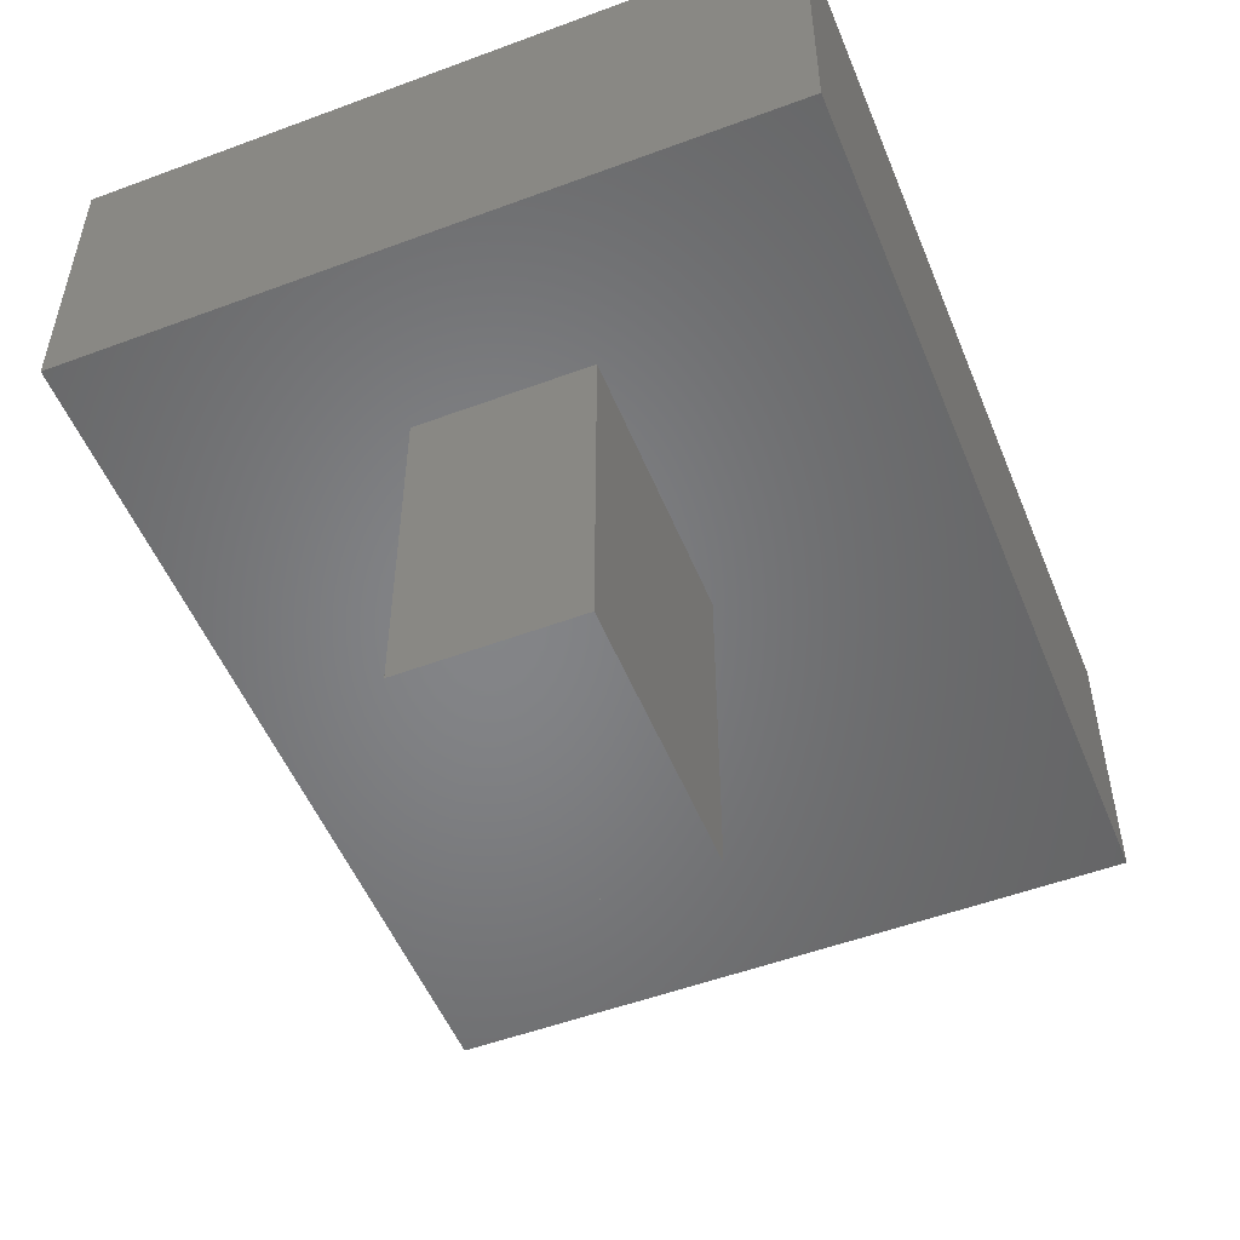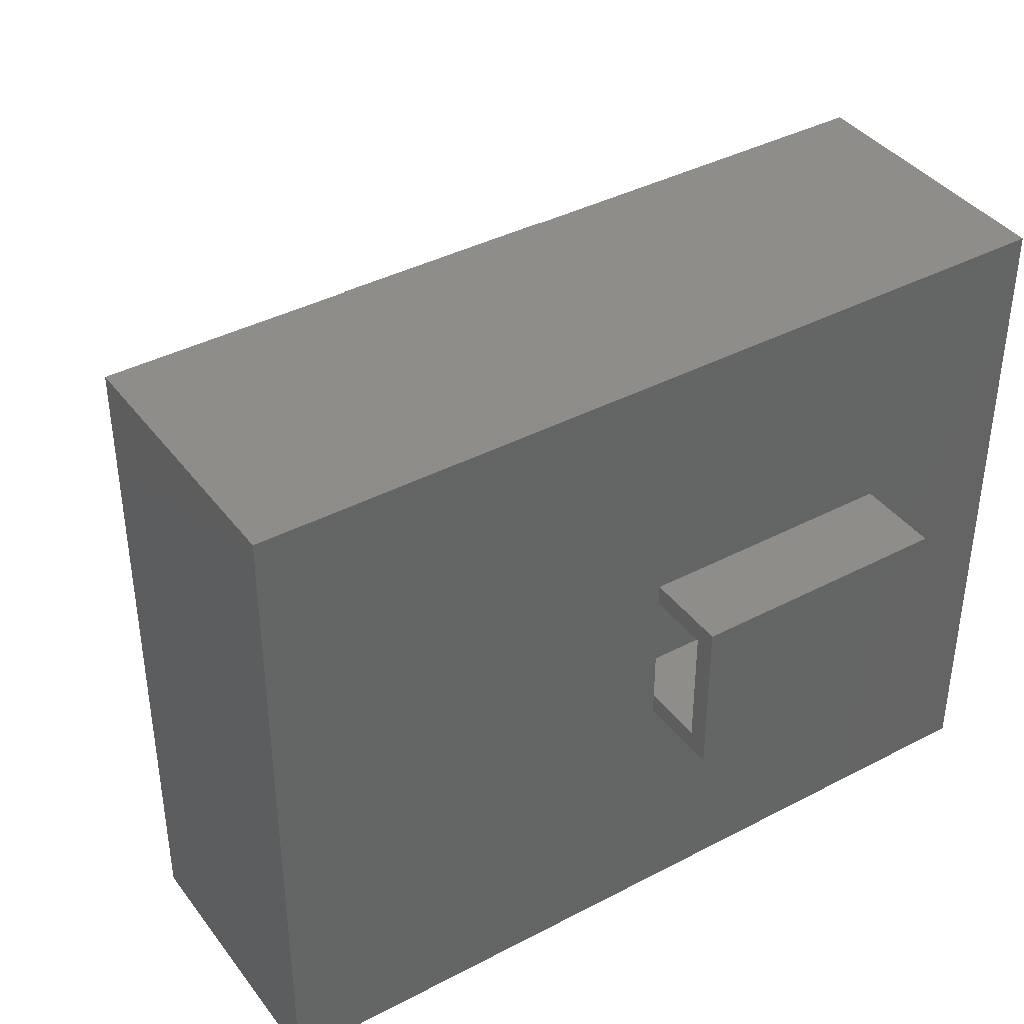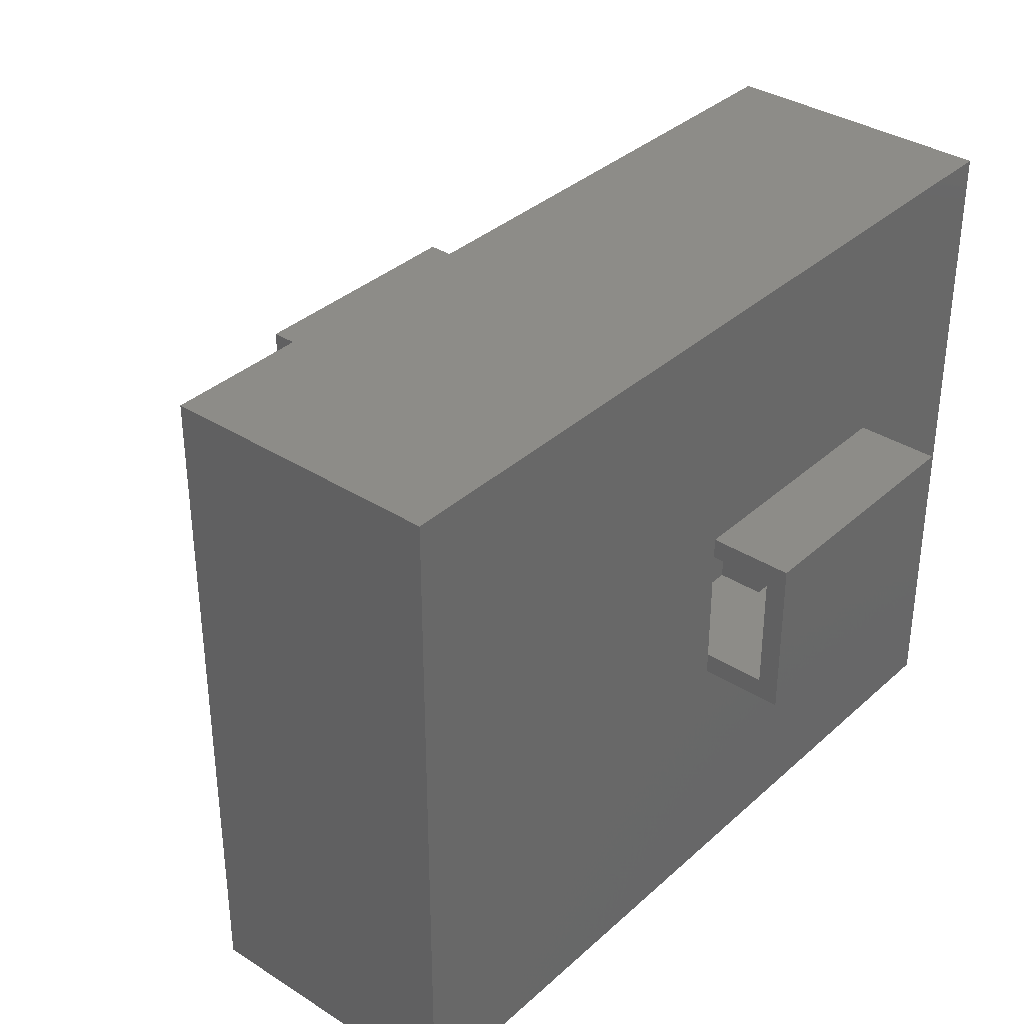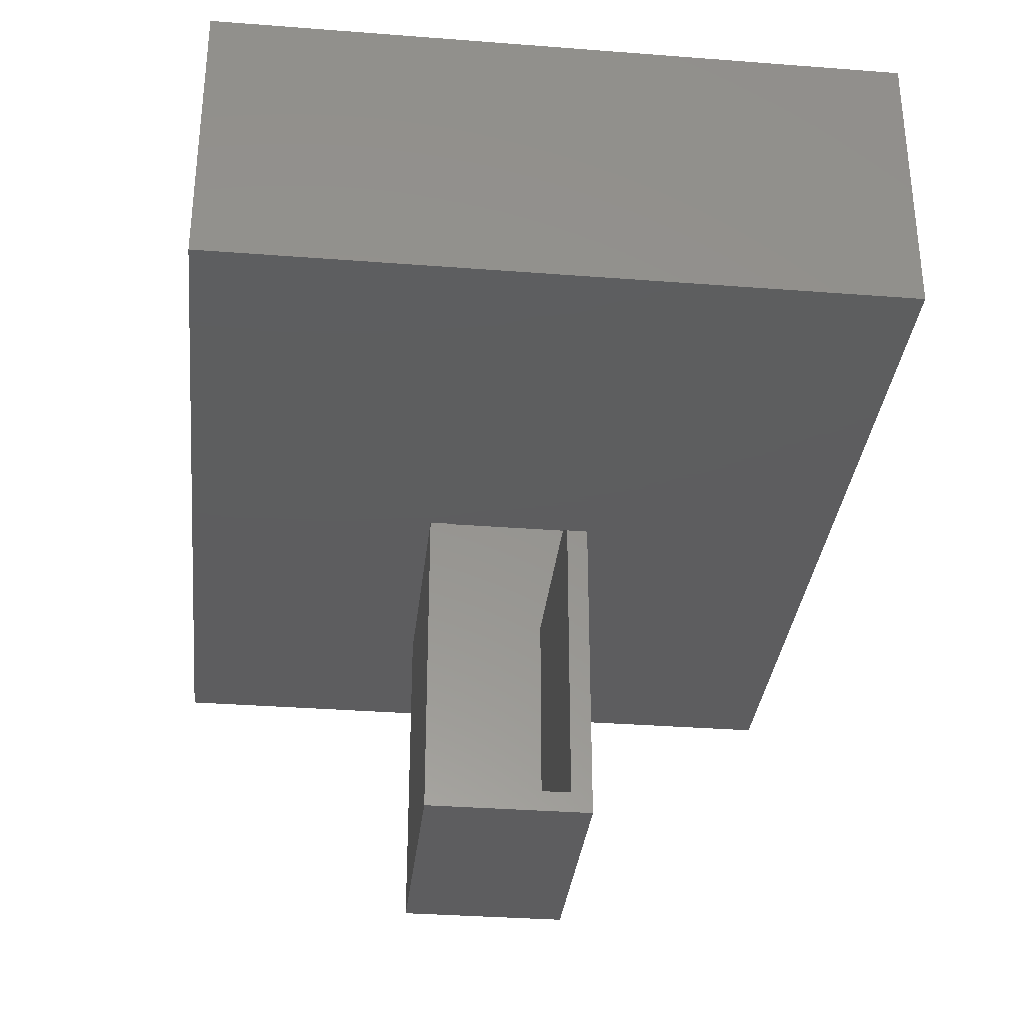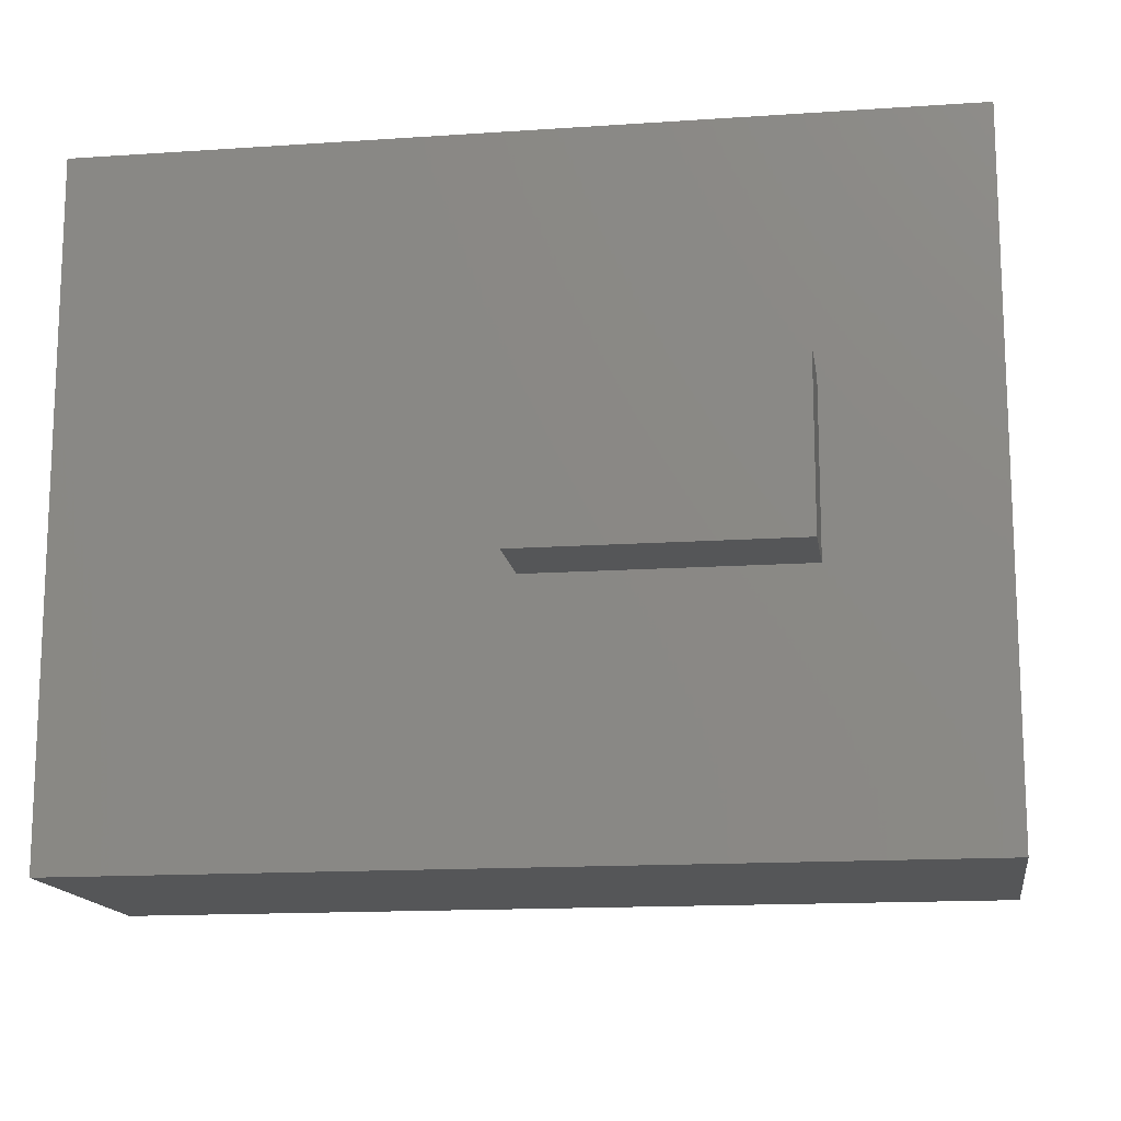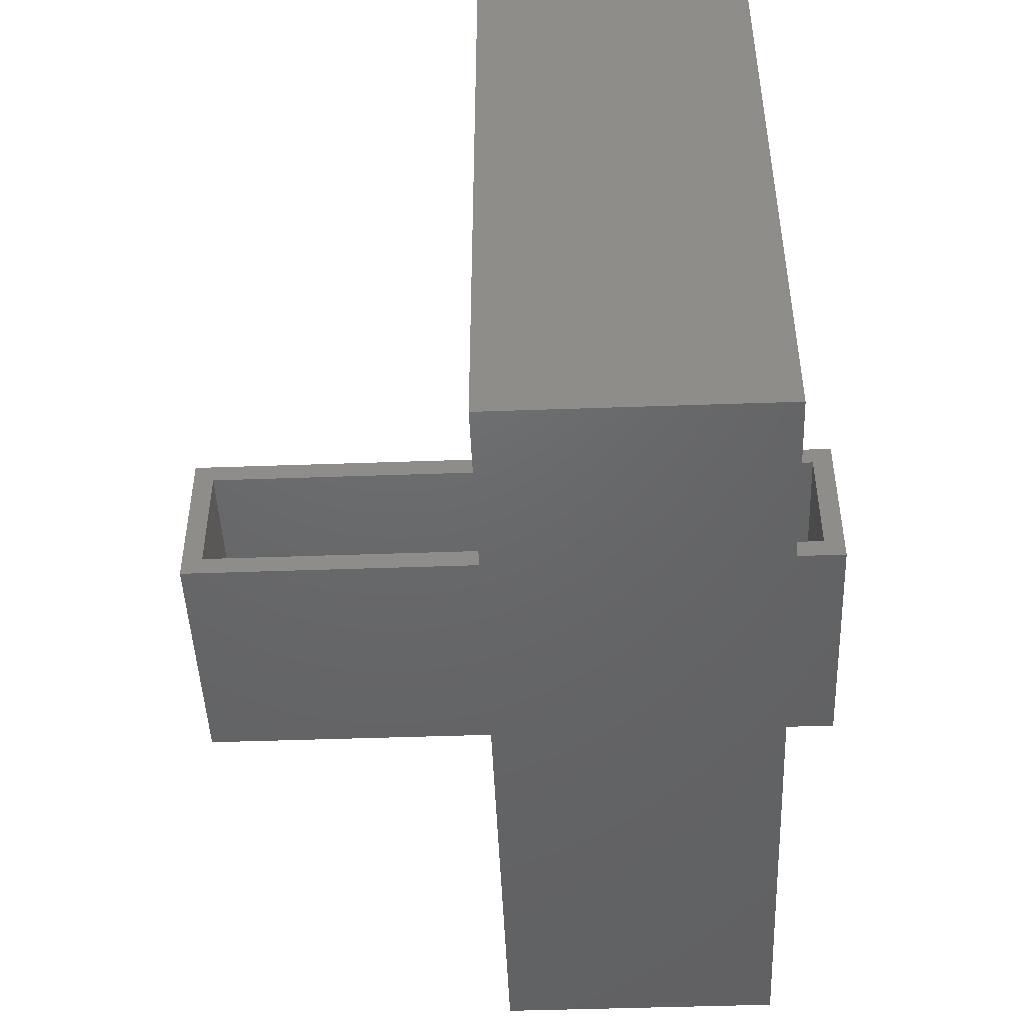
<metadata>
{"format":"stl","ext":"stl","renderer":"f3d","projection":"perspective","resolution":1024,"background":"white","views":[{"elev":-52.2,"azim":111.9,"up":"+Z"},{"elev":39.4,"azim":-33.1,"up":"+Y"},{"elev":35.3,"azim":-49.8,"up":"+Y"},{"elev":-33.0,"azim":-96.1,"up":"+Z"},{"elev":-14.7,"azim":8.4,"up":"+Y"},{"elev":-47.2,"azim":-87.7,"up":"+Y"}]}
</metadata>
<code>
# stl→obj: 52 verts, 104 faces
v -1.162e-16 -0.1094 0.4453
v -1.162e-16 0.1172 0.4453
v -1.206e-16 -0.1094 0.4844
v -1.206e-16 0.1172 0.4844
v -6.332e-17 -0.1094 -0.03125
v -6.332e-17 0.1172 -0.03125
v 0 -0.1094 0.007812
v -6.765e-17 0.1172 0.007812
v -1.336e-16 0.1172 0.6016
v -1.206e-16 0.1562 0.4844
v -1.379e-16 0.1562 0.6406
v -1.336e-16 -0.1094 0.6016
v -1.379e-16 -0.1484 0.6406
v -1.206e-16 -0.1484 0.4844
v 3.469e-18 0.1562 -0.6328
v -6.332e-17 0.1562 -0.03125
v -8.674e-19 0.1172 -0.5938
v 3.469e-18 -0.1484 -0.6328
v -8.674e-19 -0.1094 -0.5938
v -1.11e-16 -0.1484 -0.03125
v -0.7812 -0.6172 -0.03125
v 0.4844 -0.1484 -0.03125
v 0.7812 -0.6172 -0.03125
v 0.4844 0.1562 -0.03125
v 0.7812 0.6137 -0.03125
v -0.7812 0.6137 -0.03125
v -0.7812 0.6137 0.4844
v 0.7812 0.6137 0.4844
v 0.4844 0.1562 0.4844
v 0.7812 -0.6172 0.4844
v 0.4844 -0.1484 0.4844
v -0.7812 -0.6172 0.4844
v 0.4453 0.1172 -0.5938
v 0.4453 0.1172 0.007812
v 0.4453 -0.1094 -0.5938
v 0.4453 -0.1094 0.007812
v 0.4453 0.1172 0.4453
v 0.4453 0.1172 0.6016
v 0.4453 -0.1094 0.6016
v 0.4453 -0.1094 0.4453
v 0.4844 -0.1484 -0.6328
v 0.4844 0.1562 -0.6328
v 0.4844 0.1562 0.6406
v 0.4844 -0.1484 0.6406
v 0.7422 0.5747 0.007812
v 0.7422 -0.5781 0.007812
v -0.7422 -0.5781 0.007812
v -0.7422 0.5747 0.007812
v -0.7422 -0.5781 0.4453
v 0.7422 -0.5781 0.4453
v 0.7422 0.5747 0.4453
v -0.7422 0.5747 0.4453
f 1 2 3
f 3 2 4
f 5 6 7
f 7 6 8
f 9 10 4
f 10 9 11
f 11 9 12
f 11 12 13
f 13 12 3
f 13 3 14
f 15 6 16
f 6 15 17
f 17 15 18
f 17 18 19
f 19 18 20
f 19 20 5
f 5 20 21
f 21 20 22
f 21 22 23
f 23 22 24
f 23 24 25
f 25 24 16
f 25 16 26
f 16 6 26
f 26 6 5
f 26 5 21
f 27 10 28
f 28 10 29
f 28 29 30
f 30 29 31
f 30 31 32
f 32 31 14
f 32 14 3
f 32 3 27
f 27 3 4
f 27 4 10
f 17 33 6
f 6 33 34
f 6 34 8
f 19 35 17
f 17 35 33
f 7 36 5
f 5 36 35
f 5 35 19
f 2 37 4
f 4 37 38
f 4 38 9
f 12 39 3
f 3 39 40
f 3 40 1
f 9 38 12
f 12 38 39
f 41 42 22
f 22 42 24
f 42 15 24
f 24 15 16
f 18 15 41
f 41 15 42
f 22 20 41
f 41 20 18
f 32 21 30
f 30 21 23
f 30 23 28
f 28 23 25
f 28 25 27
f 27 25 26
f 27 26 32
f 32 26 21
f 29 10 43
f 43 10 11
f 44 13 31
f 31 13 14
f 31 29 44
f 44 29 43
f 11 13 43
f 43 13 44
f 35 36 33
f 33 36 34
f 45 34 46
f 46 34 36
f 46 36 47
f 47 36 7
f 47 7 48
f 48 7 8
f 48 8 45
f 45 8 34
f 49 50 47
f 47 50 46
f 50 51 46
f 46 51 45
f 51 52 45
f 45 52 48
f 52 49 48
f 48 49 47
f 49 40 50
f 50 40 37
f 50 37 51
f 40 49 1
f 1 49 52
f 1 52 2
f 2 52 51
f 2 51 37
f 40 39 37
f 37 39 38

</code>
